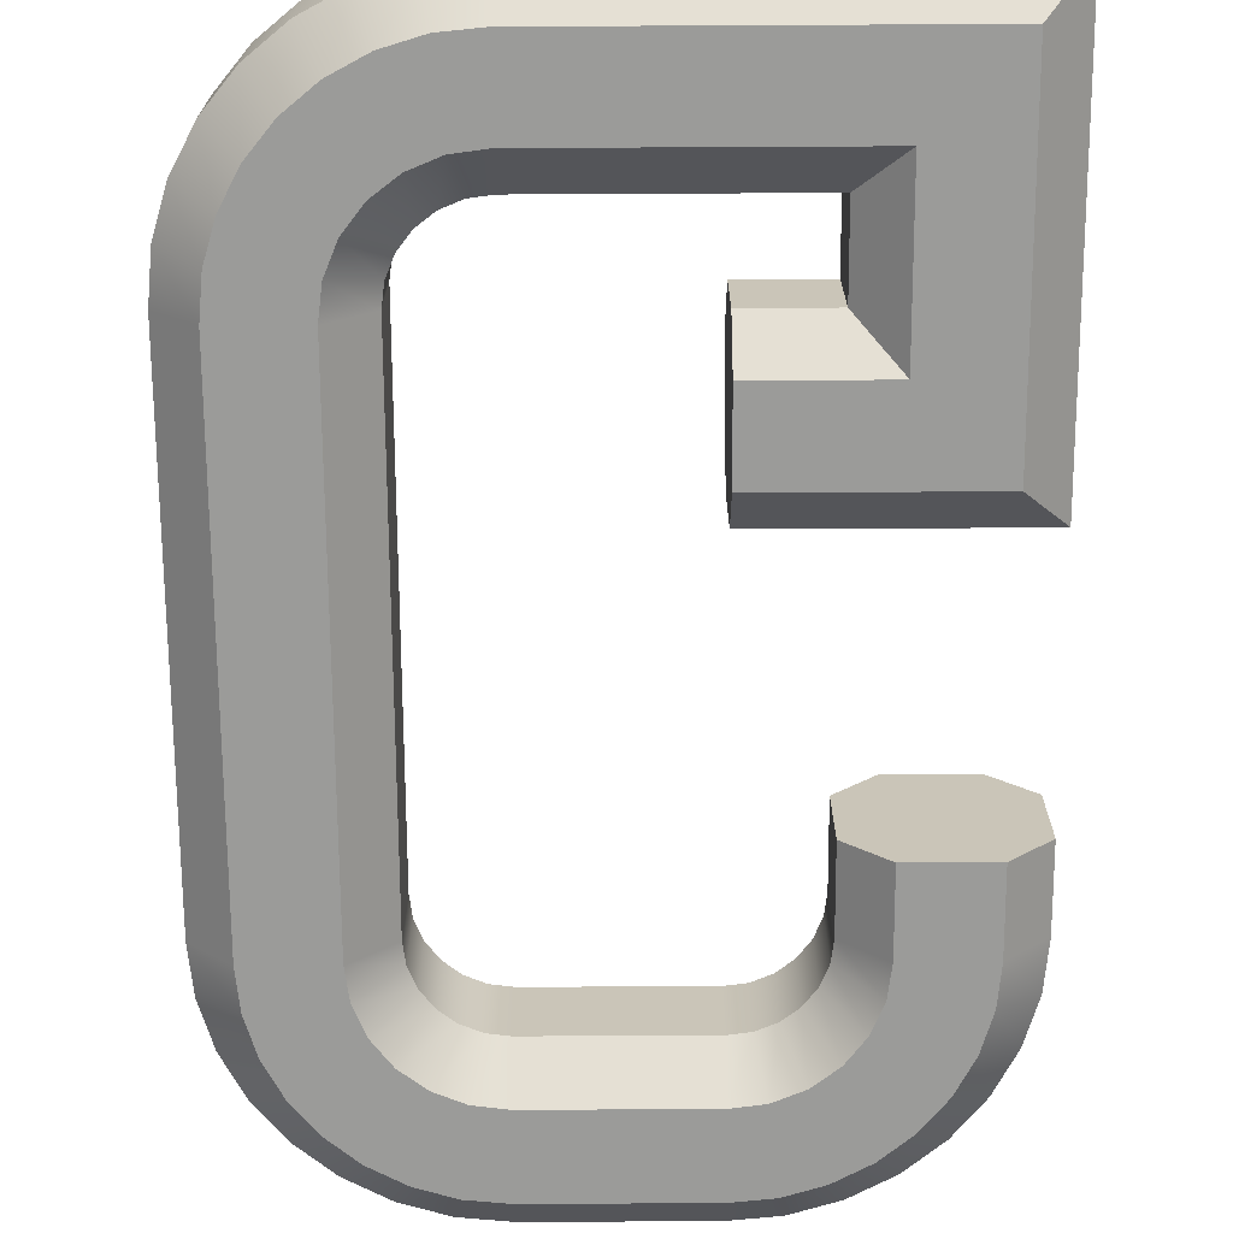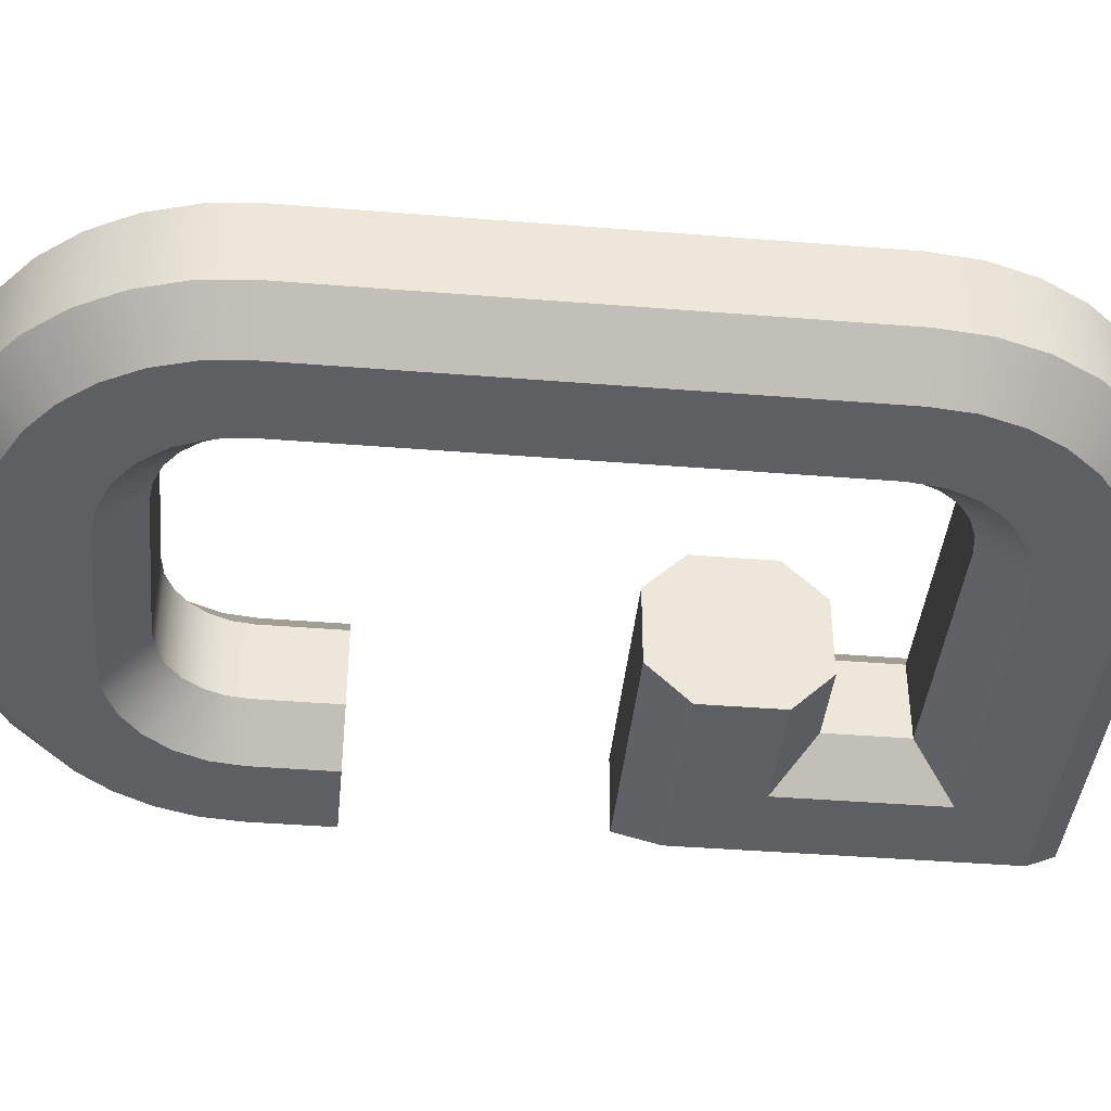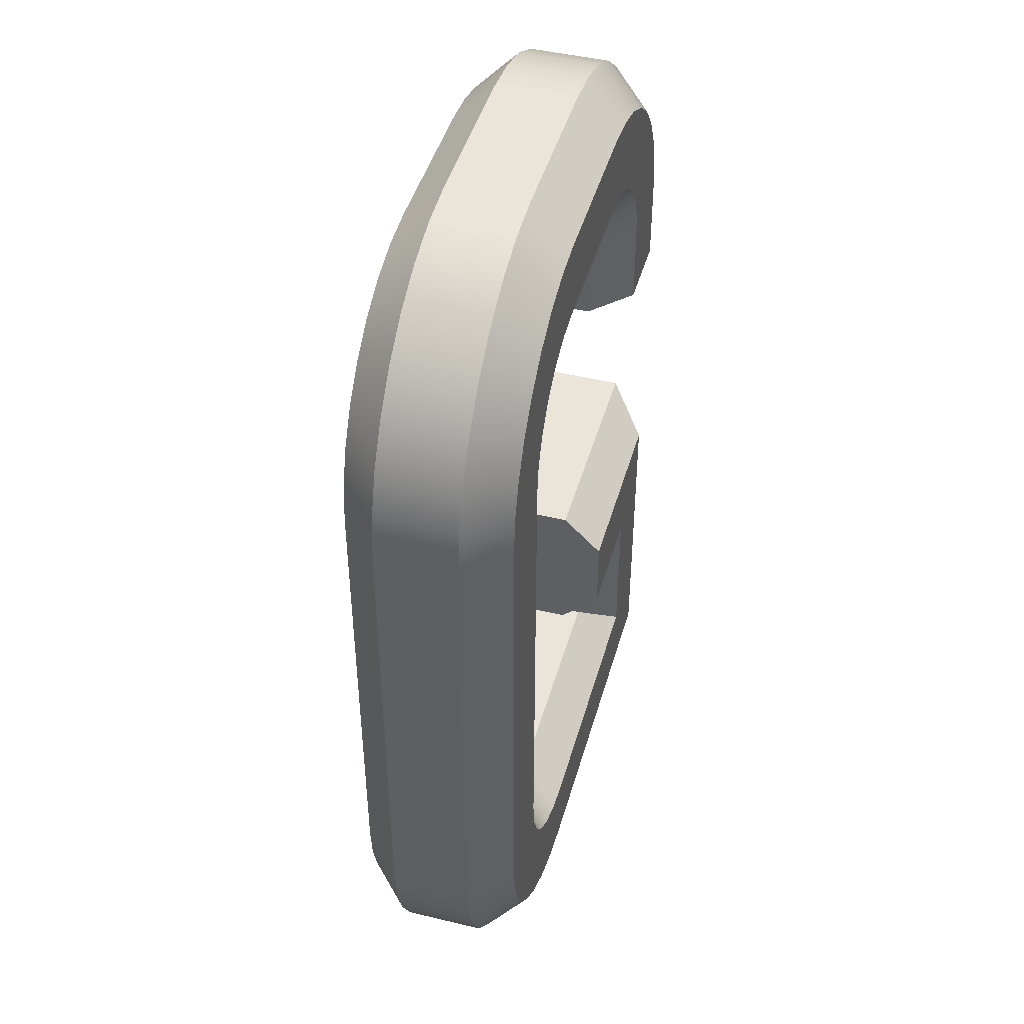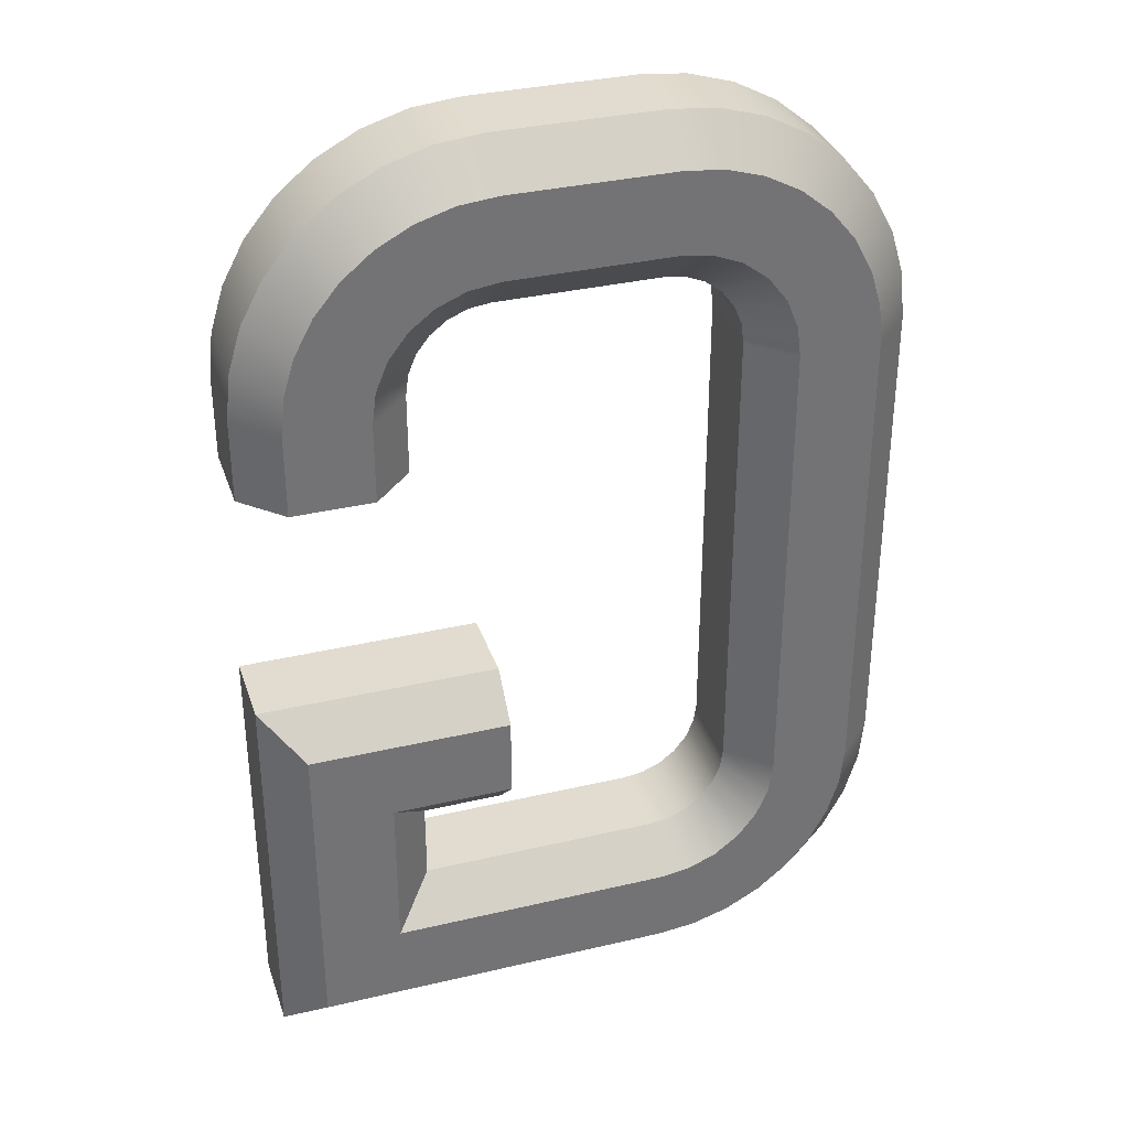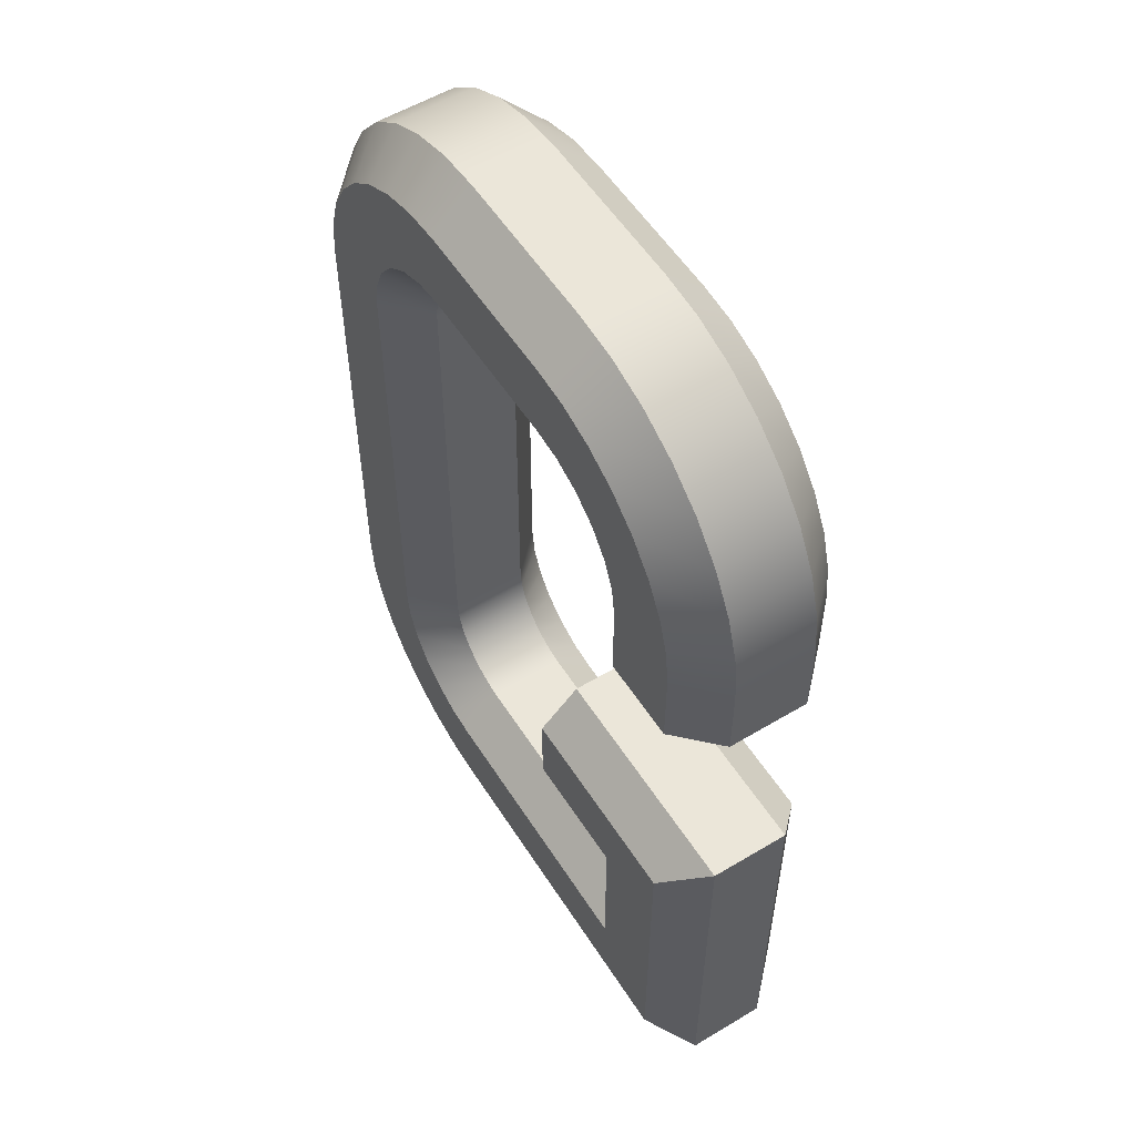
<metadata>
{"format":"obj","ext":"obj","renderer":"f3d","projection":"perspective","resolution":1024,"background":"white","views":[{"elev":-69.6,"azim":0.3,"up":"+Z"},{"elev":-40.9,"azim":-95.6,"up":"+Z"},{"elev":45.3,"azim":-74.4,"up":"+Y"},{"elev":34.3,"azim":162.4,"up":"+Y"},{"elev":55.7,"azim":57.8,"up":"+Y"}]}
</metadata>
<code>
o G
v 0.1 -0.3 -0.05
v 0.1 -0.25 -0.1
v 0.2 -0.3 -0.05
v 0.25 -0.25 -0.1
v 0.25 -0.45 -0.1
v 0.2 -0.4 -0.05
v -0.1 -0.45 -0.1
v -0.1 -0.4 -0.05
v -0.1259 -0.3966 -0.05
v -0.1388 -0.4449 -0.1
v -0.15 -0.3866 -0.05
v -0.175 -0.4299 -0.1
v -0.1707 -0.3707 -0.05
v -0.2061 -0.4061 -0.1
v -0.1866 -0.35 -0.05
v -0.2299 -0.375 -0.1
v -0.1966 -0.3259 -0.05
v -0.2449 -0.3388 -0.1
v -0.2 -0.3 -0.05
v -0.25 -0.3 -0.1
v -0.25 0.3 -0.1
v -0.2 0.3 -0.05
v -0.1966 0.3259 -0.05
v -0.2449 0.3388 -0.1
v -0.1866 0.35 -0.05
v -0.2299 0.375 -0.1
v -0.1707 0.3707 -0.05
v -0.2061 0.4061 -0.1
v -0.15 0.3866 -0.05
v -0.175 0.4299 -0.1
v -0.1259 0.3966 -0.05
v -0.1388 0.4449 -0.1
v -0.1 0.4 -0.05
v -0.1 0.45 -0.1
v 0.1 0.4 -0.05
v 0.1 0.45 -0.1
v 0.1259 0.3966 -0.05
v 0.1388 0.4449 -0.1
v 0.15 0.3866 -0.05
v 0.175 0.4299 -0.1
v 0.1707 0.3707 -0.05
v 0.2061 0.4061 -0.1
v 0.1866 0.35 -0.05
v 0.2299 0.375 -0.1
v 0.1966 0.3259 -0.05
v 0.2449 0.3388 -0.1
v 0.2 0.3 -0.05
v 0.25 0.3 -0.1
v 0.25 0.2 -0.1
v 0.2 0.2 -0.05
v 0.35 0.2 -0.1
v 0.35 0.3 -0.1
v 0.3452 0.3488 -0.1
v 0.331 0.3957 -0.1
v 0.3079 0.4389 -0.1
v 0.2768 0.4768 -0.1
v 0.2389 0.5079 -0.1
v 0.1957 0.531 -0.1
v 0.1488 0.5452 -0.1
v 0.1 0.55 -0.1
v -0.1 0.55 -0.1
v -0.1488 0.5452 -0.1
v -0.1957 0.531 -0.1
v -0.2389 0.5079 -0.1
v -0.2768 0.4768 -0.1
v -0.3079 0.4389 -0.1
v -0.331 0.3957 -0.1
v -0.3452 0.3488 -0.1
v -0.35 0.3 -0.1
v -0.35 -0.3 -0.1
v -0.3452 -0.3488 -0.1
v -0.331 -0.3957 -0.1
v -0.3079 -0.4389 -0.1
v -0.2768 -0.4768 -0.1
v -0.2389 -0.5079 -0.1
v -0.1957 -0.531 -0.1
v -0.1488 -0.5452 -0.1
v -0.1 -0.55 -0.1
v 0.35 -0.55 -0.1
v 0.35 -0.15 -0.1
v 0.1 -0.15 -0.1
v 0.1 -0.1 0.05
v 0.1 -0.1 -0.05
v 0.1 -0.15 0.1
v 0.1 -0.3 0.05
v 0.1 -0.25 0.1
v 0.2 -0.3 0.05
v -0.1 -0.4 0.05
v -0.1 -0.45 0.1
v 0.2 -0.4 0.05
v 0.25 -0.45 0.1
v -0.2 -0.3 0.05
v -0.25 -0.3 0.1
v -0.1966 -0.3259 0.05
v -0.2449 -0.3388 0.1
v -0.1866 -0.35 0.05
v -0.2299 -0.375 0.1
v -0.1707 -0.3707 0.05
v -0.2061 -0.4061 0.1
v -0.15 -0.3866 0.05
v -0.175 -0.4299 0.1
v -0.1259 -0.3966 0.05
v -0.1388 -0.4449 0.1
v -0.2 0.3 0.05
v -0.25 0.3 0.1
v -0.1 0.4 0.05
v -0.1 0.45 0.1
v -0.1259 0.3966 0.05
v -0.1388 0.4449 0.1
v -0.15 0.3866 0.05
v -0.175 0.4299 0.1
v -0.1707 0.3707 0.05
v -0.2061 0.4061 0.1
v -0.1866 0.35 0.05
v -0.2299 0.375 0.1
v -0.1966 0.3259 0.05
v -0.2449 0.3388 0.1
v 0.1 0.45 0.1
v 0.1 0.4 0.05
v 0.2 0.3 0.05
v 0.25 0.3 0.1
v 0.1966 0.3259 0.05
v 0.2449 0.3388 0.1
v 0.1866 0.35 0.05
v 0.2299 0.375 0.1
v 0.1707 0.3707 0.05
v 0.2061 0.4061 0.1
v 0.15 0.3866 0.05
v 0.175 0.4299 0.1
v 0.1259 0.3966 0.05
v 0.1388 0.4449 0.1
v 0.2 0.2 0.05
v 0.25 0.2 0.1
v 0.25 -0.25 0.1
v 0.4 -0.6 -0.05
v -0.1 -0.6 -0.05
v -0.1585 -0.5942 -0.05
v -0.2148 -0.5772 -0.05
v -0.2667 -0.5494 -0.05
v -0.3121 -0.5121 -0.05
v -0.3494 -0.4667 -0.05
v -0.3772 -0.4148 -0.05
v -0.3942 -0.3585 -0.05
v -0.4 -0.3 -0.05
v -0.4 0.3 -0.05
v -0.3942 0.3585 -0.05
v -0.3772 0.4148 -0.05
v -0.3494 0.4667 -0.05
v -0.3121 0.5121 -0.05
v -0.2667 0.5494 -0.05
v -0.2148 0.5772 -0.05
v -0.1585 0.5942 -0.05
v -0.1 0.6 -0.05
v 0.1 0.6 -0.05
v 0.1585 0.5942 -0.05
v 0.2148 0.5772 -0.05
v 0.2667 0.5494 -0.05
v 0.3121 0.5121 -0.05
v 0.3494 0.4667 -0.05
v 0.3772 0.4148 -0.05
v 0.3942 0.3585 -0.05
v 0.4 0.3 -0.05
v 0.4 0.2 -0.05
v 0.4 -0.1 -0.05
v 0.4 0.2 0.05
v 0.4 0.3 0.05
v 0.3942 0.3585 0.05
v 0.3772 0.4148 0.05
v 0.3494 0.4667 0.05
v 0.3121 0.5121 0.05
v 0.2667 0.5494 0.05
v 0.2148 0.5772 0.05
v 0.1585 0.5942 0.05
v 0.1 0.6 0.05
v -0.1 0.6 0.05
v -0.1585 0.5942 0.05
v -0.2148 0.5772 0.05
v -0.2667 0.5494 0.05
v -0.3121 0.5121 0.05
v -0.3494 0.4667 0.05
v -0.3772 0.4148 0.05
v -0.3942 0.3585 0.05
v -0.4 0.3 0.05
v -0.4 -0.3 0.05
v -0.3942 -0.3585 0.05
v -0.3772 -0.4148 0.05
v -0.3494 -0.4667 0.05
v -0.3121 -0.5121 0.05
v -0.2667 -0.5494 0.05
v -0.2148 -0.5772 0.05
v -0.1585 -0.5942 0.05
v -0.1 -0.6 0.05
v 0.4 -0.6 0.05
v 0.4 -0.1 0.05
v 0.35 -0.15 0.1
v 0.35 -0.55 0.1
v 0.35 0.2 0.1
v 0.35 0.3 0.1
v 0.1 0.55 0.1
v 0.1488 0.5452 0.1
v 0.1957 0.531 0.1
v 0.2389 0.5079 0.1
v 0.2768 0.4768 0.1
v 0.3079 0.4389 0.1
v 0.331 0.3957 0.1
v 0.3452 0.3488 0.1
v -0.1 0.55 0.1
v -0.35 0.3 0.1
v -0.3452 0.3488 0.1
v -0.331 0.3957 0.1
v -0.3079 0.4389 0.1
v -0.2768 0.4768 0.1
v -0.2389 0.5079 0.1
v -0.1957 0.531 0.1
v -0.1488 0.5452 0.1
v -0.35 -0.3 0.1
v -0.1 -0.55 0.1
v -0.1488 -0.5452 0.1
v -0.1957 -0.531 0.1
v -0.2389 -0.5079 0.1
v -0.2768 -0.4768 0.1
v -0.3079 -0.4389 0.1
v -0.331 -0.3957 0.1
v -0.3452 -0.3488 0.1
f 1 2 3
f 3 2 4
f 4 5 3
f 3 5 6
f 5 7 6
f 6 7 8
f 8 7 9
f 9 7 10
f 9 10 11
f 11 10 12
f 11 12 13
f 13 12 14
f 13 14 15
f 15 14 16
f 15 16 17
f 17 16 18
f 17 18 19
f 19 18 20
f 21 22 20
f 20 22 19
f 22 21 23
f 23 21 24
f 23 24 25
f 25 24 26
f 25 26 27
f 27 26 28
f 27 28 29
f 29 28 30
f 29 30 31
f 31 30 32
f 31 32 33
f 33 32 34
f 35 33 36
f 36 33 34
f 35 36 37
f 37 36 38
f 37 38 39
f 39 38 40
f 39 40 41
f 41 40 42
f 41 42 43
f 43 42 44
f 43 44 45
f 45 44 46
f 45 46 47
f 47 46 48
f 49 50 48
f 48 50 47
f 51 49 52
f 52 49 48
f 52 48 53
f 53 48 46
f 53 46 54
f 54 46 44
f 54 44 55
f 55 44 42
f 55 42 56
f 56 42 57
f 57 42 40
f 57 40 58
f 58 40 38
f 58 38 59
f 59 38 36
f 59 36 60
f 60 36 34
f 60 34 61
f 61 34 62
f 62 34 32
f 62 32 63
f 63 32 30
f 63 30 64
f 64 30 28
f 64 28 65
f 65 28 66
f 66 28 26
f 66 26 67
f 67 26 24
f 67 24 68
f 68 24 21
f 68 21 69
f 69 21 70
f 70 21 20
f 70 20 71
f 71 20 18
f 71 18 72
f 72 18 16
f 72 16 73
f 73 16 14
f 73 14 74
f 74 14 75
f 75 14 12
f 75 12 76
f 76 12 10
f 76 10 77
f 77 10 7
f 77 7 78
f 78 7 5
f 78 5 79
f 79 5 4
f 79 4 80
f 80 4 81
f 81 4 2
f 1 82 2
f 2 82 83
f 2 83 81
f 82 1 84
f 84 1 85
f 84 85 86
f 1 3 85
f 85 3 87
f 88 89 90
f 90 89 91
f 92 93 94
f 94 93 95
f 94 95 96
f 96 95 97
f 96 97 98
f 98 97 99
f 98 99 100
f 100 99 101
f 100 101 102
f 102 101 103
f 102 103 88
f 88 103 89
f 104 105 92
f 92 105 93
f 106 107 108
f 108 107 109
f 108 109 110
f 110 109 111
f 110 111 112
f 112 111 113
f 112 113 114
f 114 113 115
f 114 115 116
f 116 115 117
f 116 117 104
f 104 117 105
f 118 107 119
f 119 107 106
f 120 121 122
f 122 121 123
f 122 123 124
f 124 123 125
f 124 125 126
f 126 125 127
f 126 127 128
f 128 127 129
f 128 129 130
f 130 129 131
f 130 131 119
f 119 131 118
f 132 133 120
f 120 133 121
f 90 91 87
f 87 91 134
f 134 86 87
f 87 86 85
f 47 50 120
f 120 50 132
f 119 35 130
f 130 35 37
f 130 37 128
f 128 37 39
f 128 39 126
f 126 39 41
f 126 41 124
f 124 41 43
f 124 43 122
f 122 43 45
f 122 45 120
f 120 45 47
f 33 35 106
f 106 35 119
f 104 22 116
f 116 22 23
f 116 23 114
f 114 23 25
f 114 25 112
f 112 25 27
f 112 27 110
f 110 27 29
f 110 29 108
f 108 29 31
f 108 31 106
f 106 31 33
f 19 22 92
f 92 22 104
f 88 8 102
f 102 8 9
f 102 9 100
f 100 9 11
f 100 11 98
f 98 11 13
f 98 13 96
f 96 13 15
f 96 15 94
f 94 15 17
f 94 17 92
f 92 17 19
f 6 8 90
f 90 8 88
f 3 6 87
f 87 6 90
f 135 136 79
f 79 136 78
f 78 136 77
f 77 136 137
f 77 137 76
f 76 137 138
f 76 138 75
f 75 138 139
f 75 139 74
f 74 139 140
f 74 140 73
f 73 140 141
f 73 141 72
f 72 141 142
f 72 142 71
f 71 142 143
f 71 143 70
f 70 143 144
f 145 69 144
f 144 69 70
f 69 145 68
f 68 145 146
f 68 146 67
f 67 146 147
f 67 147 66
f 66 147 148
f 66 148 65
f 65 148 149
f 65 149 64
f 64 149 150
f 64 150 63
f 63 150 151
f 63 151 62
f 62 151 152
f 62 152 61
f 61 152 153
f 60 61 154
f 154 61 153
f 60 154 59
f 59 154 155
f 59 155 58
f 58 155 156
f 58 156 57
f 57 156 157
f 57 157 56
f 56 157 158
f 56 158 55
f 55 158 159
f 55 159 54
f 54 159 160
f 54 160 53
f 53 160 161
f 53 161 52
f 52 161 162
f 163 51 162
f 162 51 52
f 164 135 80
f 80 135 79
f 81 83 80
f 80 83 164
f 163 162 165
f 165 162 166
f 166 162 167
f 167 162 161
f 167 161 168
f 168 161 160
f 168 160 169
f 169 160 159
f 169 159 170
f 170 159 158
f 170 158 171
f 171 158 157
f 171 157 172
f 172 157 156
f 172 156 173
f 173 156 155
f 173 155 174
f 174 155 154
f 154 153 174
f 174 153 175
f 175 153 176
f 176 153 152
f 176 152 177
f 177 152 151
f 177 151 178
f 178 151 150
f 178 150 179
f 179 150 149
f 179 149 180
f 180 149 148
f 180 148 181
f 181 148 147
f 181 147 182
f 182 147 146
f 182 146 183
f 183 146 145
f 145 144 183
f 183 144 184
f 184 144 185
f 185 144 143
f 185 143 186
f 186 143 142
f 186 142 187
f 187 142 141
f 187 141 188
f 188 141 140
f 188 140 189
f 189 140 139
f 189 139 190
f 190 139 138
f 190 138 191
f 191 138 137
f 191 137 192
f 192 137 136
f 136 135 192
f 192 135 193
f 135 164 193
f 193 164 194
f 164 83 194
f 194 83 82
f 194 82 195
f 195 82 84
f 196 193 195
f 195 193 194
f 197 165 198
f 198 165 166
f 174 199 173
f 173 199 200
f 173 200 172
f 172 200 201
f 172 201 171
f 171 201 202
f 171 202 170
f 170 202 203
f 170 203 169
f 169 203 204
f 169 204 168
f 168 204 205
f 168 205 167
f 167 205 206
f 167 206 166
f 166 206 198
f 207 199 175
f 175 199 174
f 183 208 182
f 182 208 209
f 182 209 181
f 181 209 210
f 181 210 180
f 180 210 211
f 180 211 179
f 179 211 212
f 179 212 178
f 178 212 213
f 178 213 177
f 177 213 214
f 177 214 176
f 176 214 215
f 176 215 175
f 175 215 207
f 184 216 183
f 183 216 208
f 192 217 191
f 191 217 218
f 191 218 190
f 190 218 219
f 190 219 189
f 189 219 220
f 189 220 188
f 188 220 221
f 188 221 187
f 187 221 222
f 187 222 186
f 186 222 223
f 186 223 185
f 185 223 224
f 185 224 184
f 184 224 216
f 217 192 196
f 196 192 193
f 49 51 50
f 50 51 132
f 132 51 163
f 132 163 133
f 133 163 165
f 133 165 197
f 133 197 121
f 121 197 198
f 121 198 206
f 121 206 123
f 123 206 205
f 123 205 125
f 125 205 204
f 125 204 127
f 127 204 203
f 127 203 202
f 127 202 129
f 129 202 201
f 129 201 131
f 131 201 200
f 131 200 118
f 118 200 199
f 118 199 207
f 118 207 107
f 107 207 215
f 107 215 109
f 109 215 214
f 109 214 111
f 111 214 213
f 111 213 113
f 113 213 212
f 113 212 211
f 113 211 115
f 115 211 210
f 115 210 117
f 117 210 209
f 117 209 105
f 105 209 208
f 105 208 93
f 93 208 216
f 93 216 224
f 93 224 95
f 95 224 223
f 95 223 97
f 97 223 222
f 97 222 99
f 99 222 221
f 99 221 220
f 99 220 101
f 101 220 219
f 101 219 103
f 103 219 218
f 103 218 89
f 89 218 217
f 89 217 91
f 91 217 196
f 91 196 134
f 134 196 195
f 134 195 84
f 84 86 134

</code>
